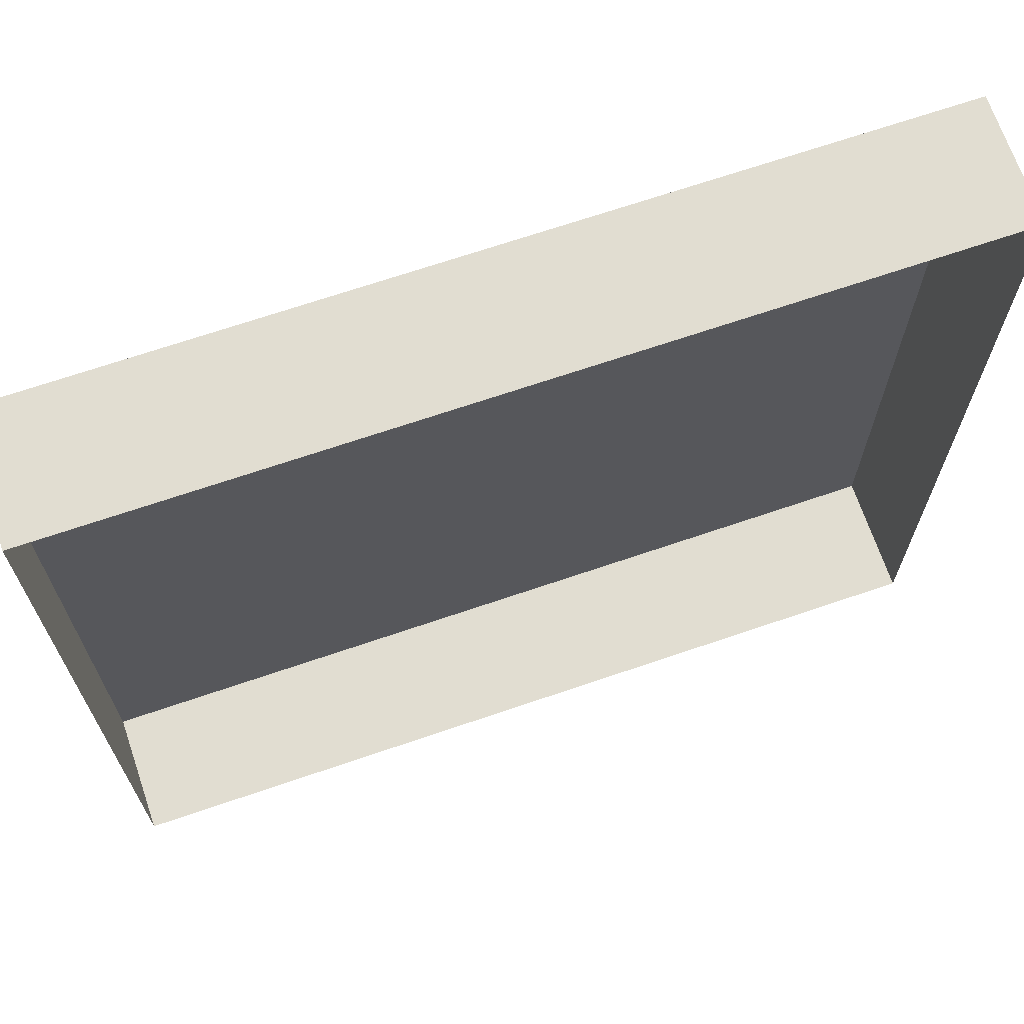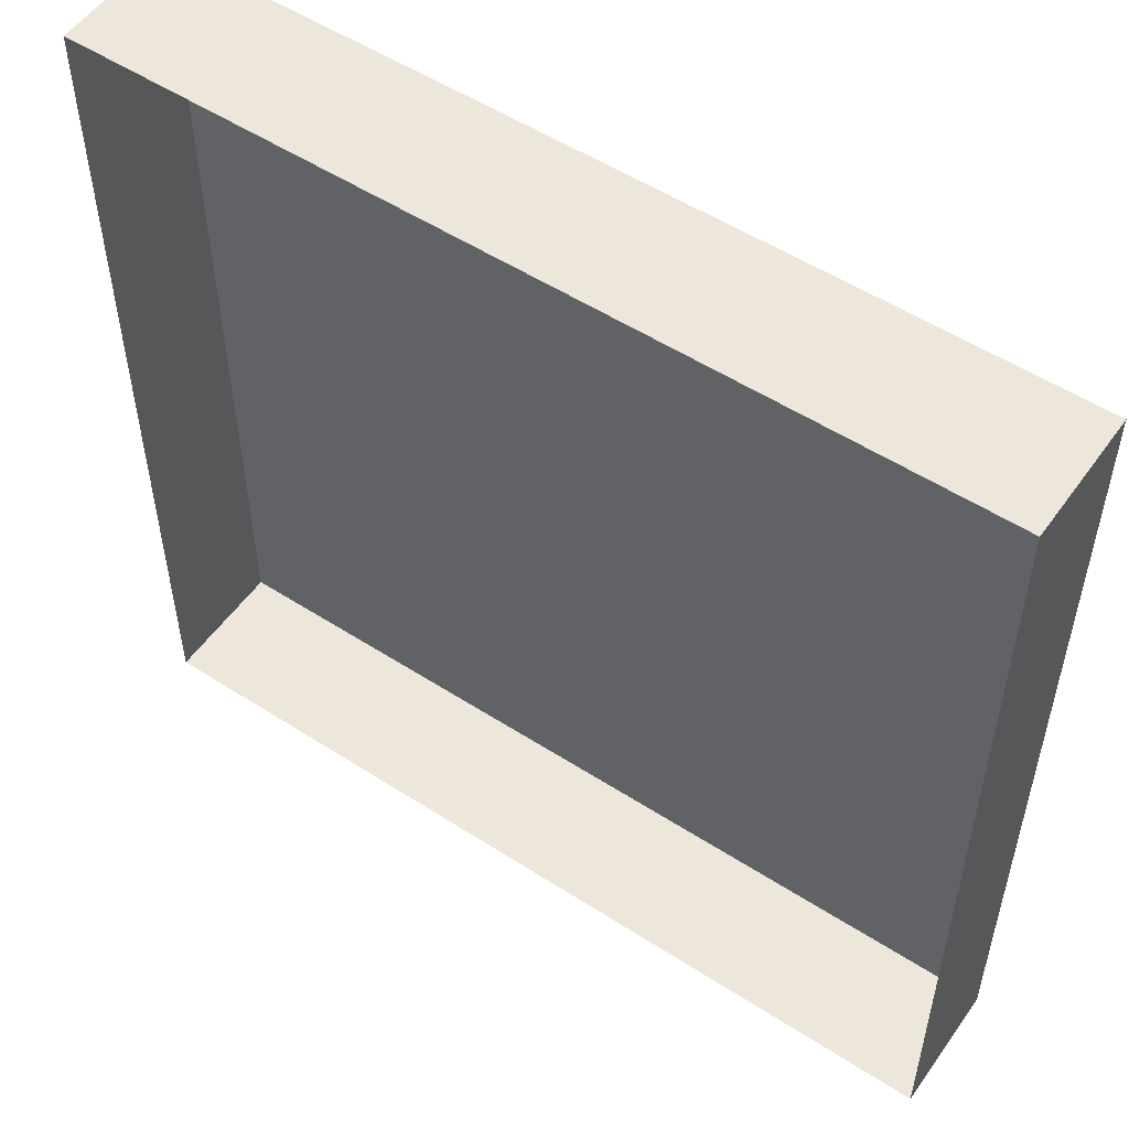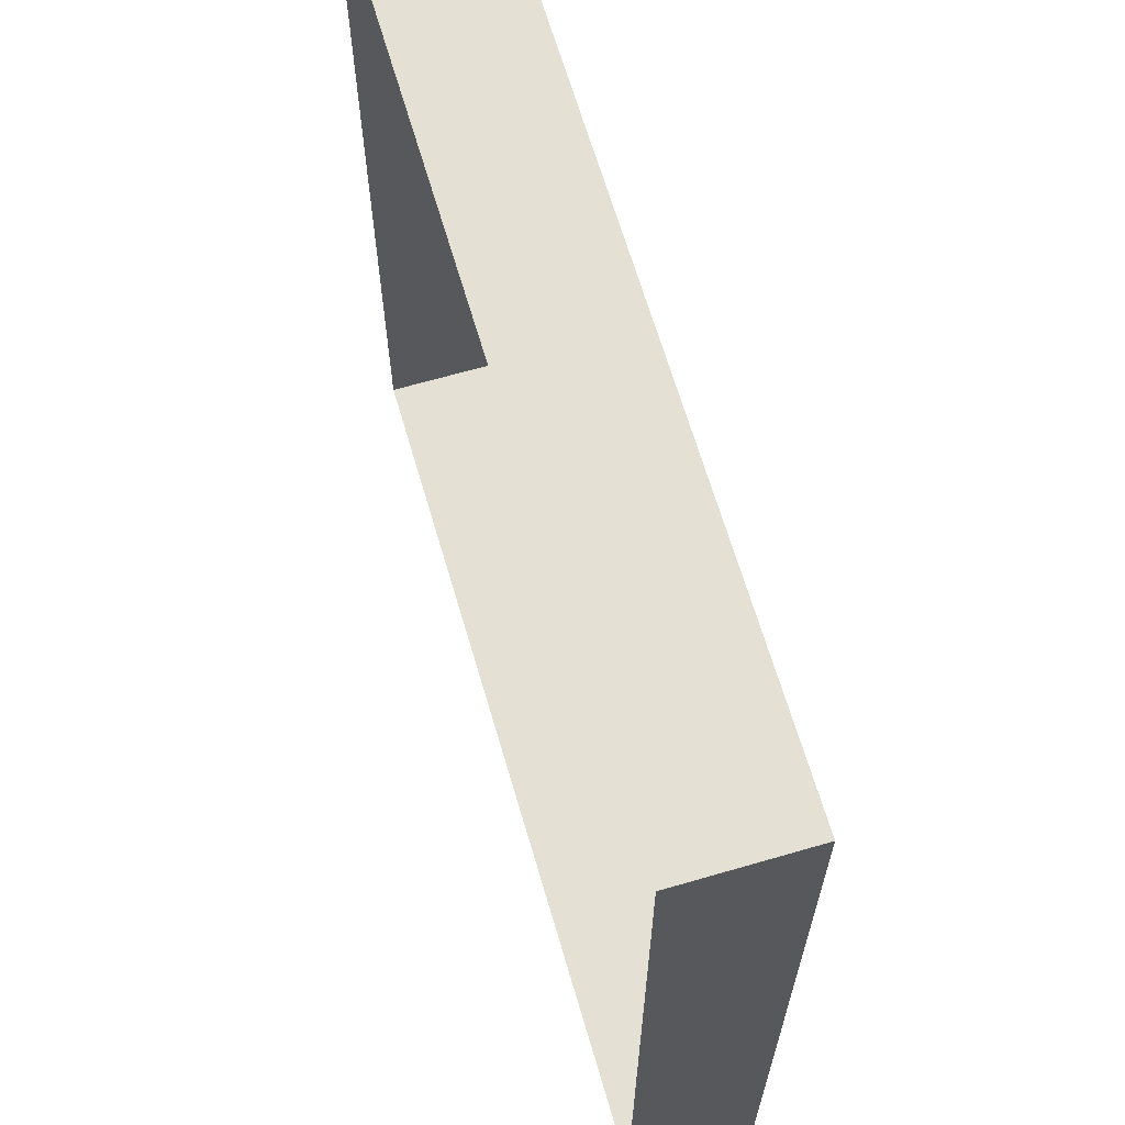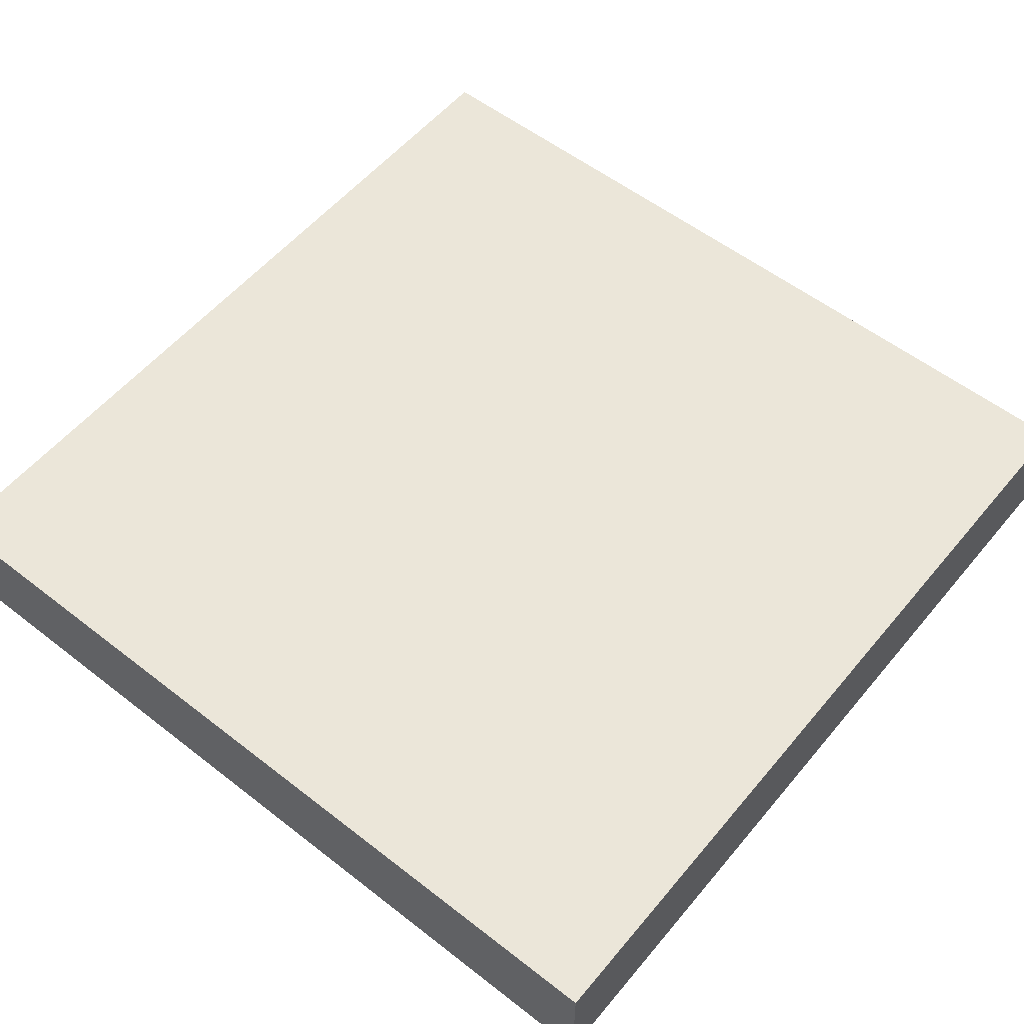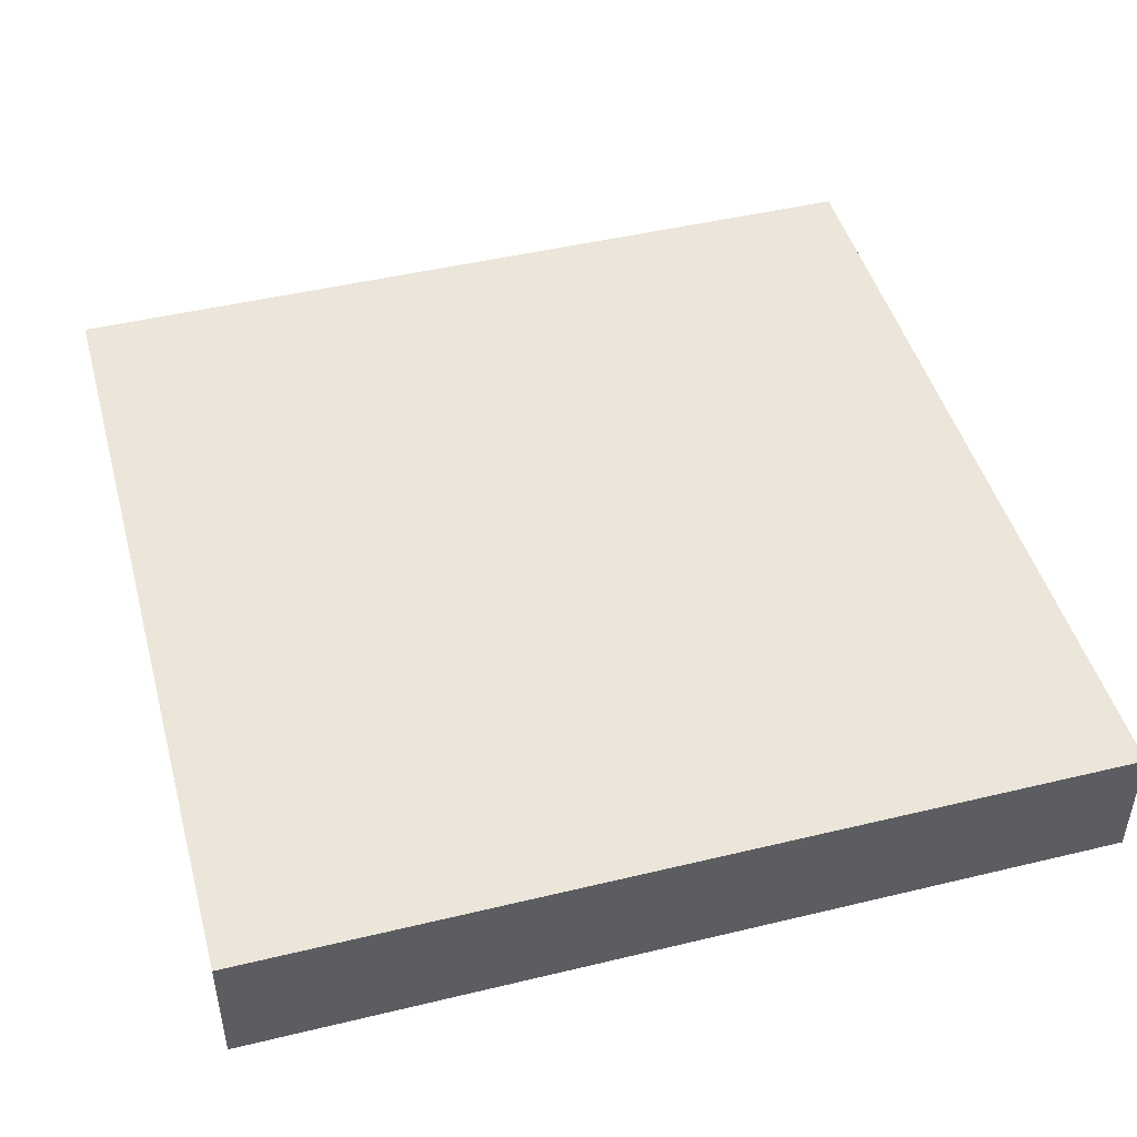
<metadata>
{"format":"obj","ext":"obj","renderer":"f3d","projection":"perspective","resolution":1024,"background":"white","views":[{"elev":68.8,"azim":-18.9,"up":"+Z"},{"elev":53.4,"azim":34.6,"up":"+Z"},{"elev":65.7,"azim":73.7,"up":"+Z"},{"elev":55.9,"azim":-50.8,"up":"+Y"},{"elev":46.7,"azim":164.7,"up":"+Y"}]}
</metadata>
<code>
o StoneFloor_SlabTwo_LOD2
v -47.36 0 47.21
v -47.36 13.66 47.21
v -47.36 0 -47.21
v -47.36 13.66 -47.21
v 47.36 0 47.21
v 47.36 13.66 47.21
v 47.36 0 -47.21
v 47.36 13.66 -47.21
f 1 2 4 3
f 3 4 8 7
f 7 8 6 5
f 5 6 2 1
f 8 4 2 6

</code>
